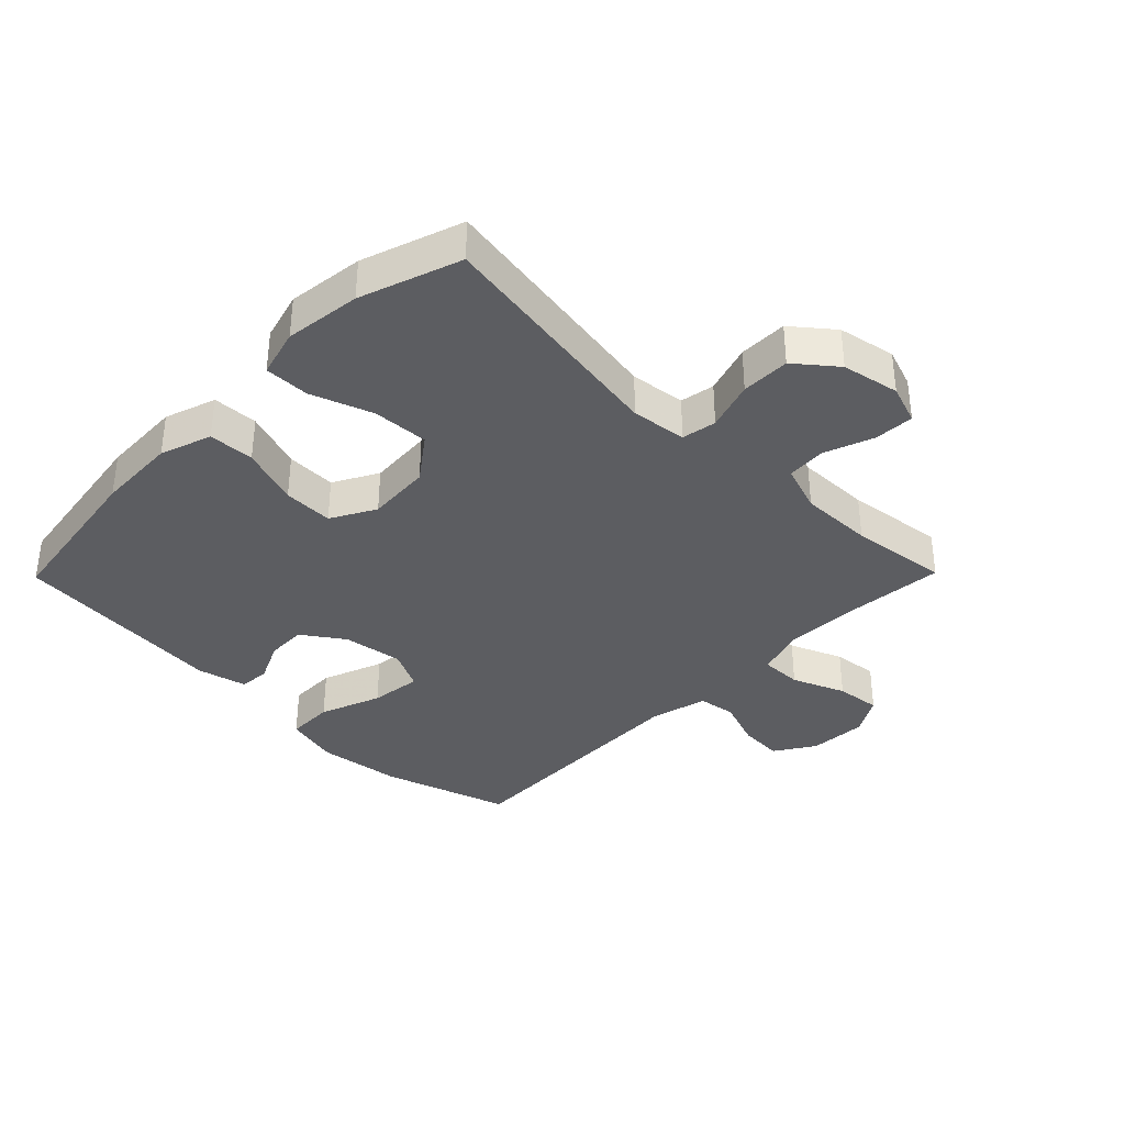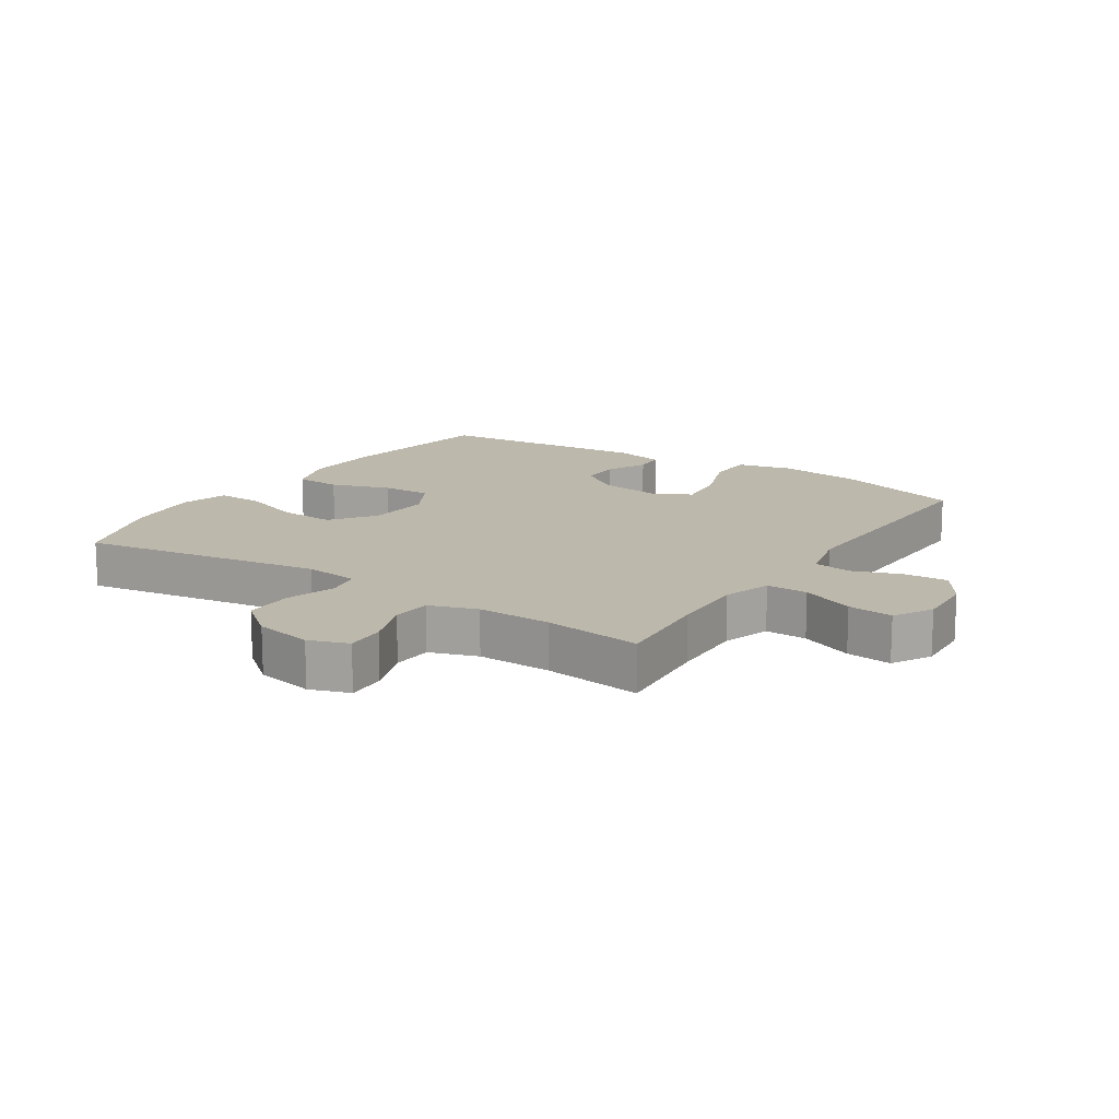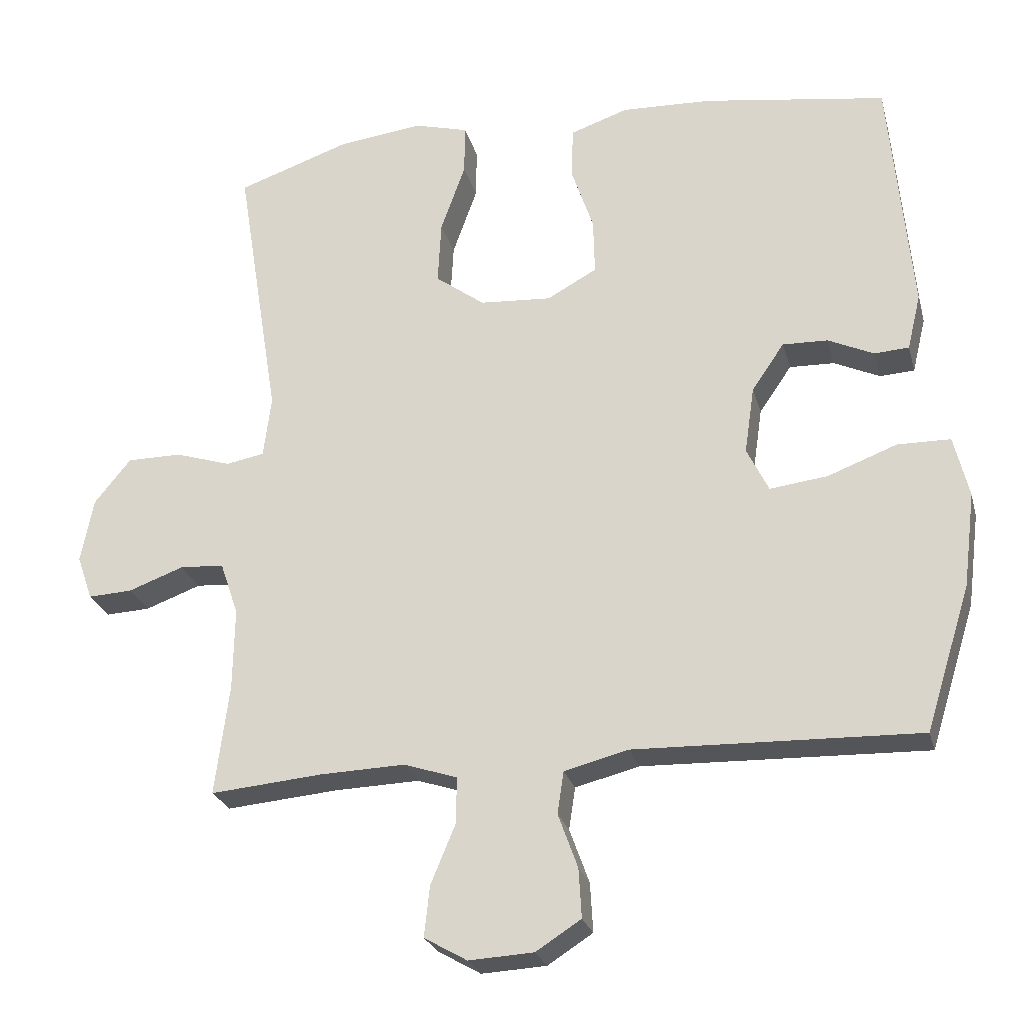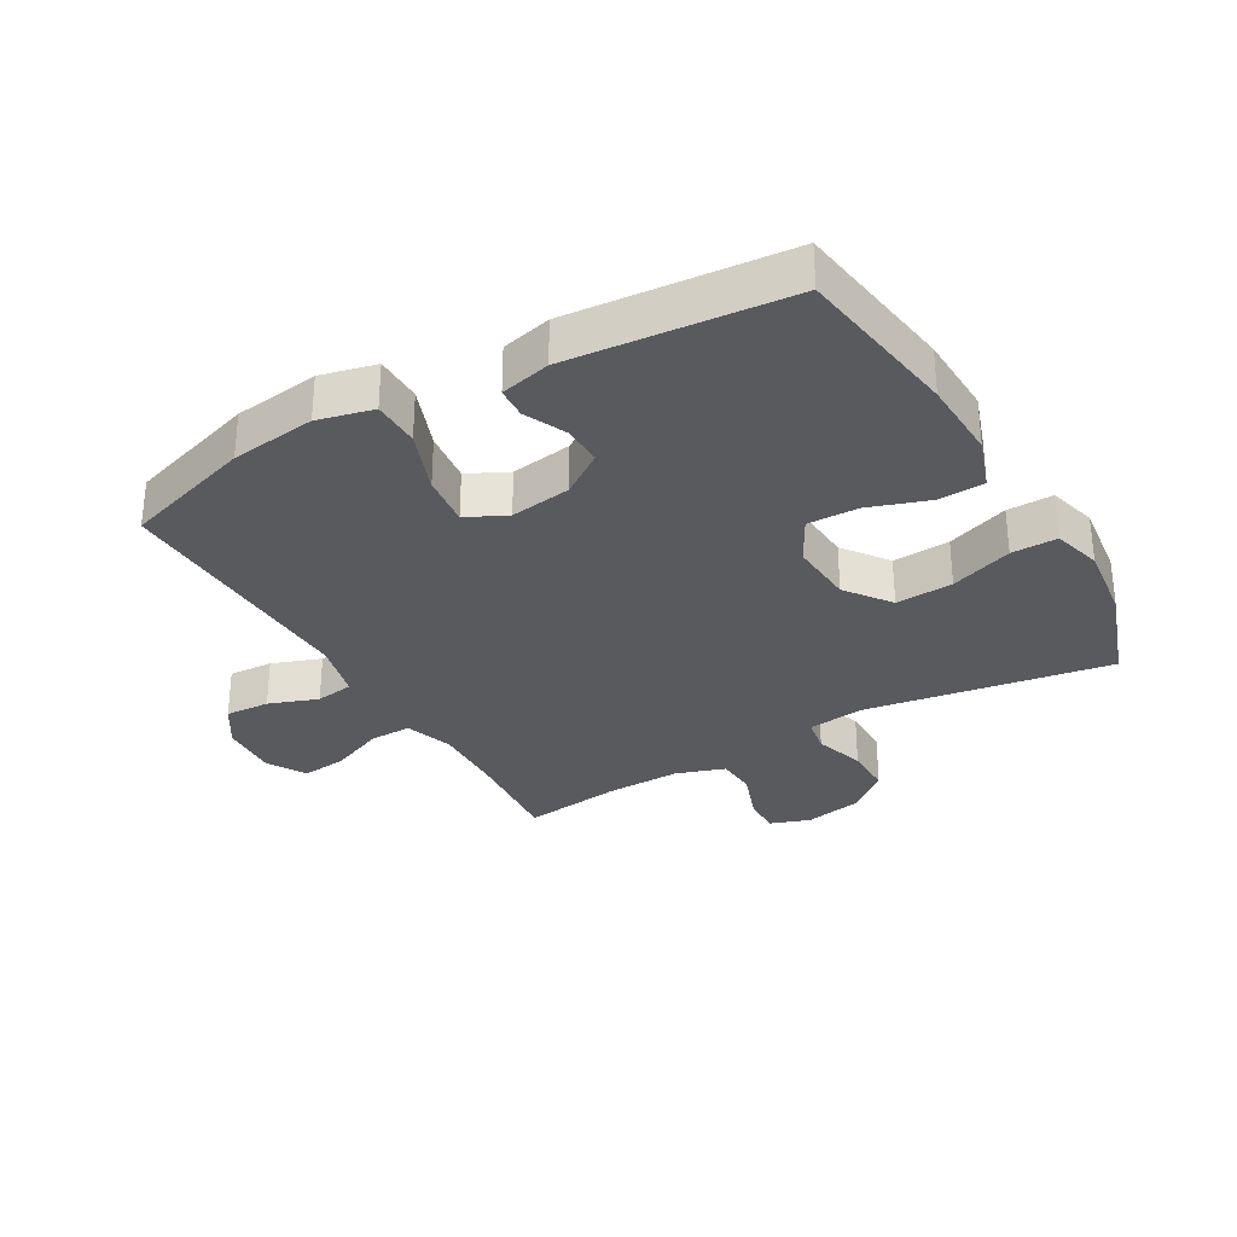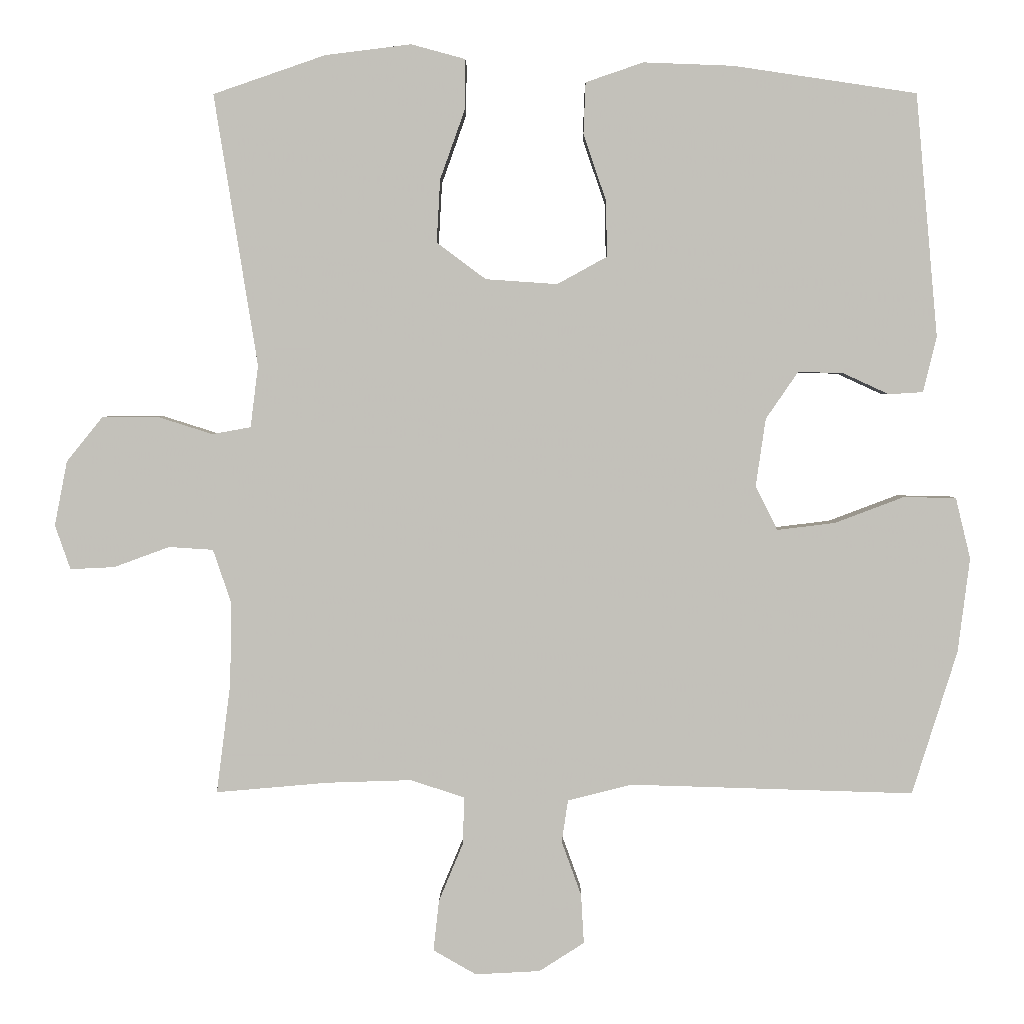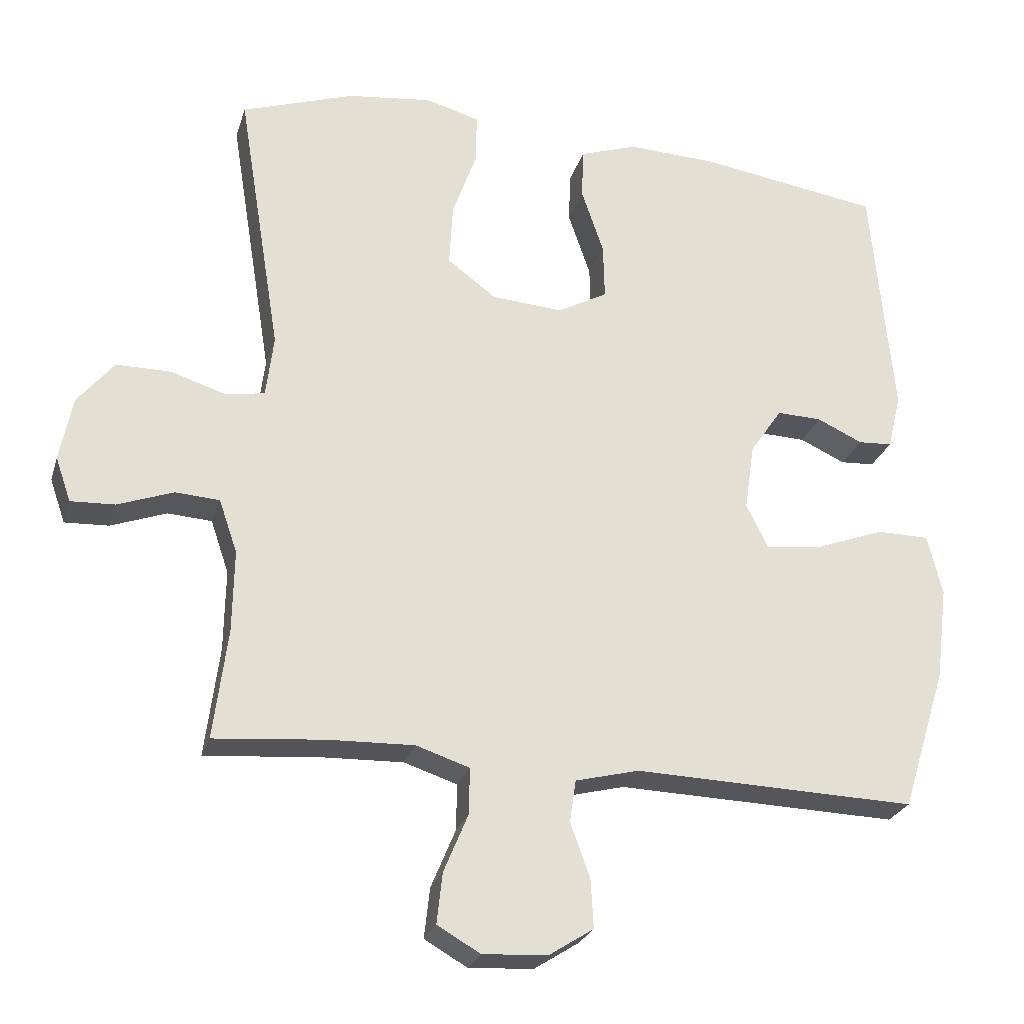
<metadata>
{"format":"obj","ext":"obj","renderer":"f3d","projection":"perspective","resolution":1024,"background":"white","views":[{"elev":-36.5,"azim":45.5,"up":"+Y"},{"elev":14.8,"azim":123.2,"up":"+Y"},{"elev":-25.2,"azim":-165.8,"up":"+Z"},{"elev":-31.2,"azim":-60.0,"up":"+Y"},{"elev":2.5,"azim":-179.4,"up":"+Z"},{"elev":-25.6,"azim":164.5,"up":"+Z"}]}
</metadata>
<code>
v -0.5 0.07 0.5
v -0.24 0.07 0.539
v -0.112 0.07 0.544
v -0.03 0.07 0.516
v -0.027 0.07 0.443
v -0.059 0.07 0.349
v -0.061 0.07 0.269
v 0.01 0.07 0.23
v 0.112 0.07 0.237
v 0.182 0.07 0.289
v 0.177 0.07 0.379
v 0.142 0.07 0.477
v 0.141 0.07 0.549
v 0.218 0.07 0.57
v 0.34 0.07 0.555
v 0.5 0.07 0.5
v 0.438 0.07 0.114
v 0.449 0.07 0.026
v 0.504 0.07 0.016
v 0.583 0.07 0.041
v 0.661 0.07 0.041
v 0.713 0.07 -0.023
v 0.731 0.07 -0.115
v 0.709 0.07 -0.178
v 0.646 0.07 -0.175
v 0.567 0.07 -0.146
v 0.504 0.07 -0.15
v 0.478 0.07 -0.226
v 0.48 0.07 -0.343
v 0.5 0.07 -0.5
v 0.341 0.07 -0.486
v 0.22 0.07 -0.482
v 0.144 0.07 -0.507
v 0.145 0.07 -0.573
v 0.18 0.07 -0.657
v 0.188 0.07 -0.729
v 0.127 0.07 -0.764
v 0.035 0.07 -0.759
v -0.029 0.07 -0.718
v -0.025 0.07 -0.648
v 0.003 0.07 -0.571
v -0.006 0.07 -0.511
v -0.097 0.07 -0.488
v -0.5 0.07 -0.5
v -0.564 0.07 -0.296
v -0.581 0.07 -0.162
v -0.56 0.07 -0.075
v -0.485 0.07 -0.074
v -0.387 0.07 -0.111
v -0.305 0.07 -0.121
v -0.274 0.07 -0.058
v -0.288 0.07 0.038
v -0.334 0.07 0.105
v -0.398 0.07 0.103
v -0.463 0.07 0.073
v -0.512 0.07 0.076
v -0.531 0.07 0.155
v -0.5 0 0.5
v -0.24 0 0.539
v -0.112 0 0.544
v -0.03 0 0.516
v -0.027 0 0.443
v -0.059 0 0.349
v -0.061 0 0.269
v 0.01 0 0.23
v 0.112 0 0.237
v 0.182 0 0.289
v 0.177 0 0.379
v 0.142 0 0.477
v 0.141 0 0.549
v 0.218 0 0.57
v 0.34 0 0.555
v 0.5 0 0.5
v 0.438 0 0.114
v 0.449 0 0.026
v 0.504 0 0.016
v 0.583 0 0.041
v 0.661 0 0.041
v 0.713 0 -0.023
v 0.731 0 -0.115
v 0.709 0 -0.178
v 0.646 0 -0.175
v 0.567 0 -0.146
v 0.504 0 -0.15
v 0.478 0 -0.226
v 0.48 0 -0.343
v 0.5 0 -0.5
v 0.341 0 -0.486
v 0.22 0 -0.482
v 0.144 0 -0.507
v 0.145 0 -0.573
v 0.18 0 -0.657
v 0.188 0 -0.729
v 0.127 0 -0.764
v 0.035 0 -0.759
v -0.029 0 -0.718
v -0.025 0 -0.648
v 0.003 0 -0.571
v -0.006 0 -0.511
v -0.097 0 -0.488
v -0.5 0 -0.5
v -0.564 0 -0.296
v -0.581 0 -0.162
v -0.56 0 -0.075
v -0.485 0 -0.074
v -0.387 0 -0.111
v -0.305 0 -0.121
v -0.274 0 -0.058
v -0.288 0 0.038
v -0.334 0 0.105
v -0.398 0 0.103
v -0.463 0 0.073
v -0.512 0 0.076
v -0.531 0 0.155
f 4 5 6
f 3 4 6
f 2 3 6
f 1 2 6
f 57 1 6
f 56 57 6
f 55 56 6
f 54 55 6
f 53 54 6 7
f 52 53 7 8
f 51 52 8 9
f 50 51 9 10
f 47 48 49
f 46 47 49
f 45 46 49
f 44 45 49
f 43 44 49
f 42 43 49 50
f 39 40 41
f 38 39 41
f 37 38 41
f 36 37 41
f 35 36 41
f 34 35 41
f 33 34 41 42
f 42 50 10
f 33 42 10
f 32 33 10
f 29 30 31
f 31 32 10
f 29 31 10
f 28 29 10
f 24 25 26
f 23 24 26
f 22 23 26
f 21 22 26
f 20 21 26
f 19 20 26
f 18 19 26 27
f 15 16 17
f 14 15 17
f 13 14 17
f 12 13 17
f 11 12 17
f 11 17 18
f 18 27 28
f 11 18 28
f 10 11 28
f 63 62 61
f 63 61 60
f 63 60 59
f 63 59 58
f 63 58 114
f 63 114 113
f 63 113 112
f 63 112 111
f 64 63 111 110
f 65 64 110 109
f 66 65 109 108
f 67 66 108 107
f 106 105 104
f 106 104 103
f 106 103 102
f 106 102 101
f 106 101 100
f 107 106 100 99
f 98 97 96
f 98 96 95
f 98 95 94
f 98 94 93
f 98 93 92
f 98 92 91
f 99 98 91 90
f 67 107 99
f 67 99 90
f 67 90 89
f 88 87 86
f 67 89 88
f 67 88 86
f 67 86 85
f 83 82 81
f 83 81 80
f 83 80 79
f 83 79 78
f 83 78 77
f 83 77 76
f 84 83 76 75
f 74 73 72
f 74 72 71
f 74 71 70
f 74 70 69
f 74 69 68
f 75 74 68
f 85 84 75
f 85 75 68
f 85 68 67
f 1 58 59 2
f 2 59 60 3
f 3 60 61 4
f 4 61 62 5
f 5 62 63 6
f 6 63 64 7
f 7 64 65 8
f 8 65 66 9
f 9 66 67 10
f 10 67 68 11
f 11 68 69 12
f 12 69 70 13
f 13 70 71 14
f 14 71 72 15
f 15 72 73 16
f 16 73 74 17
f 17 74 75 18
f 18 75 76 19
f 19 76 77 20
f 20 77 78 21
f 21 78 79 22
f 22 79 80 23
f 23 80 81 24
f 24 81 82 25
f 25 82 83 26
f 26 83 84 27
f 27 84 85 28
f 28 85 86 29
f 29 86 87 30
f 30 87 88 31
f 31 88 89 32
f 32 89 90 33
f 33 90 91 34
f 34 91 92 35
f 35 92 93 36
f 36 93 94 37
f 37 94 95 38
f 38 95 96 39
f 39 96 97 40
f 40 97 98 41
f 41 98 99 42
f 42 99 100 43
f 43 100 101 44
f 44 101 102 45
f 45 102 103 46
f 46 103 104 47
f 47 104 105 48
f 48 105 106 49
f 49 106 107 50
f 50 107 108 51
f 51 108 109 52
f 52 109 110 53
f 53 110 111 54
f 54 111 112 55
f 55 112 113 56
f 56 113 114 57
f 57 114 58 1

</code>
